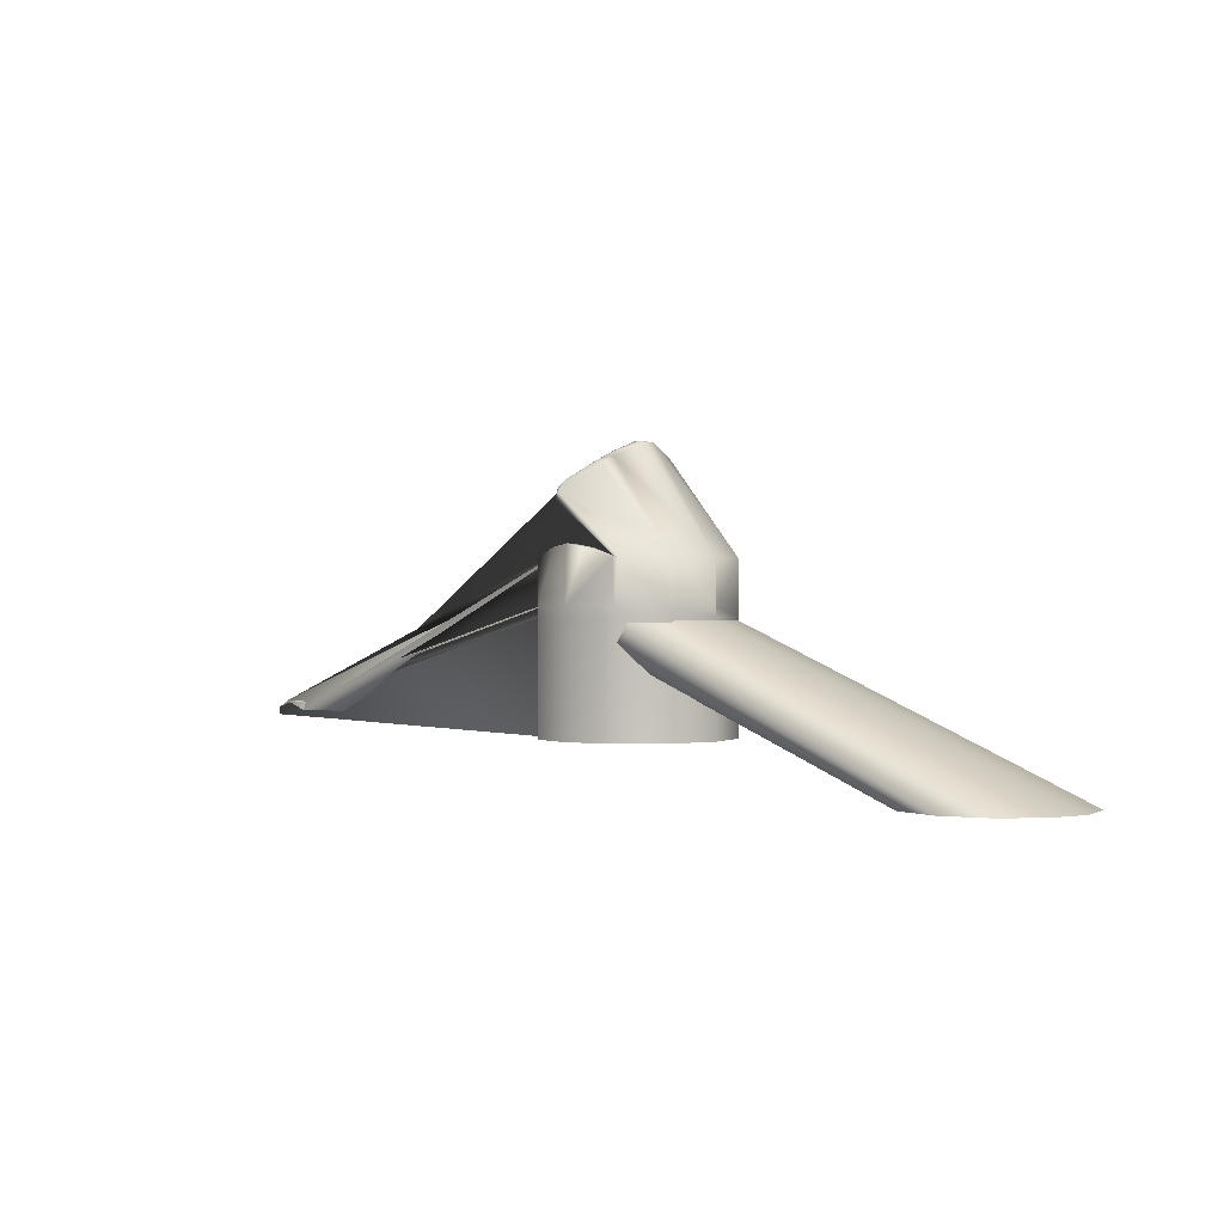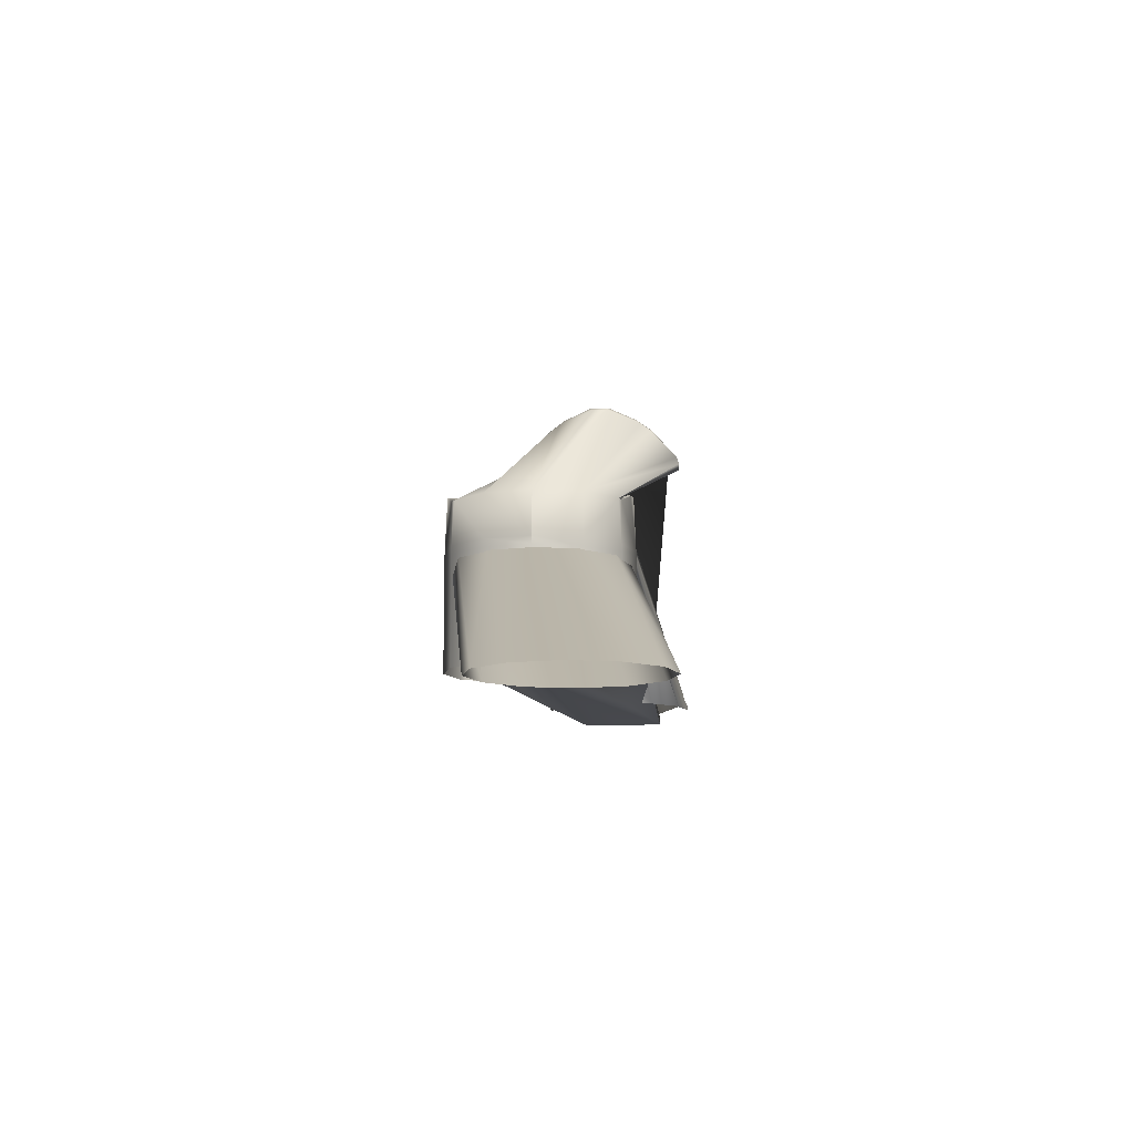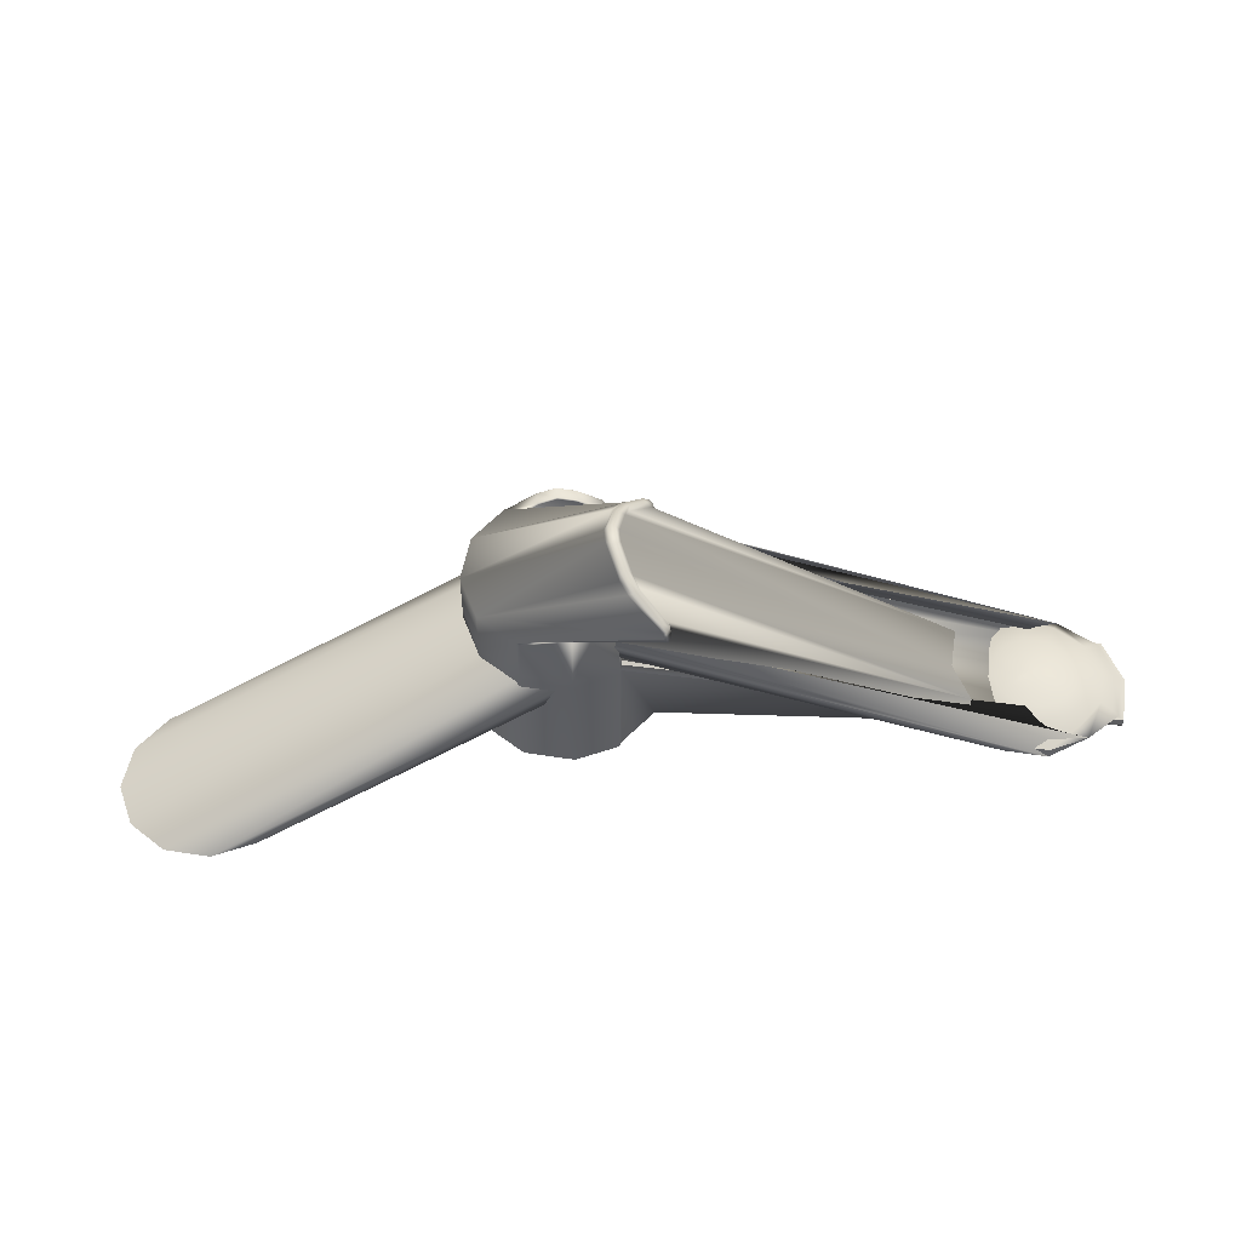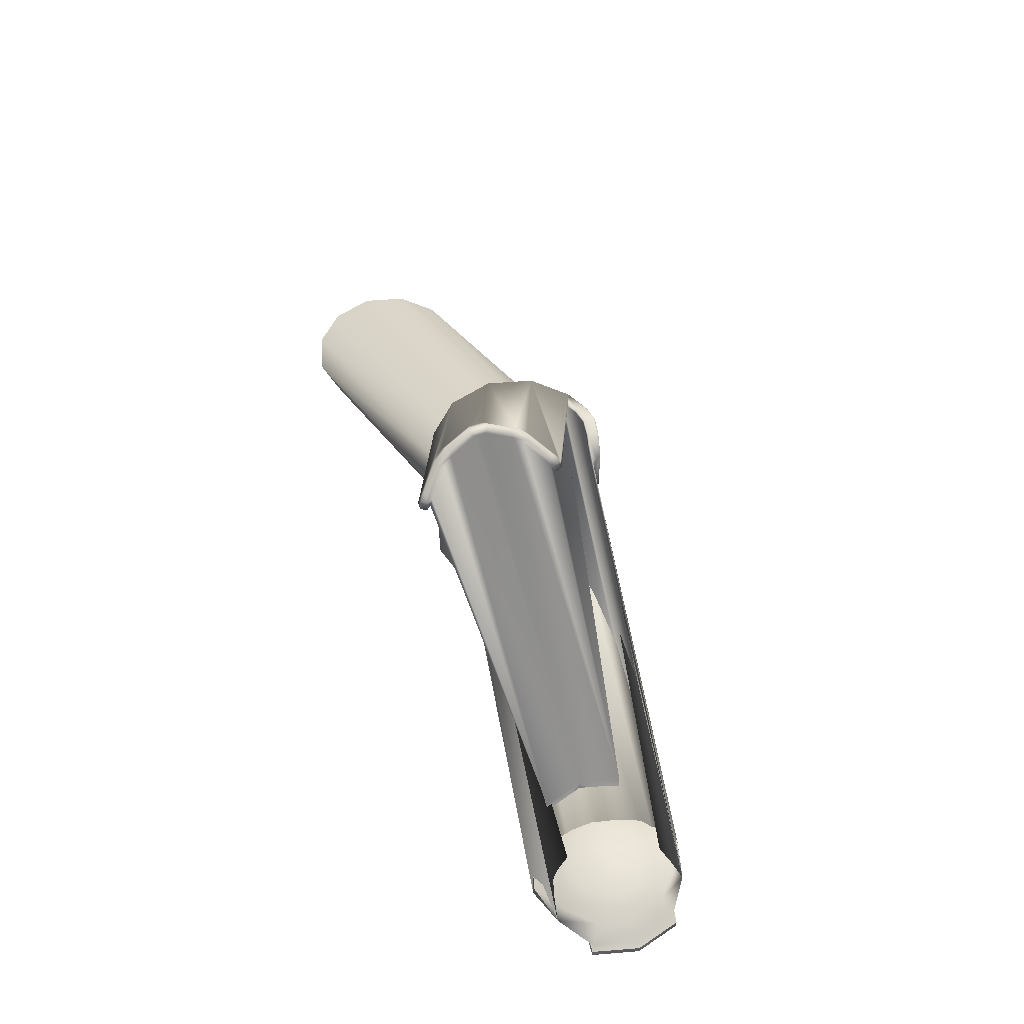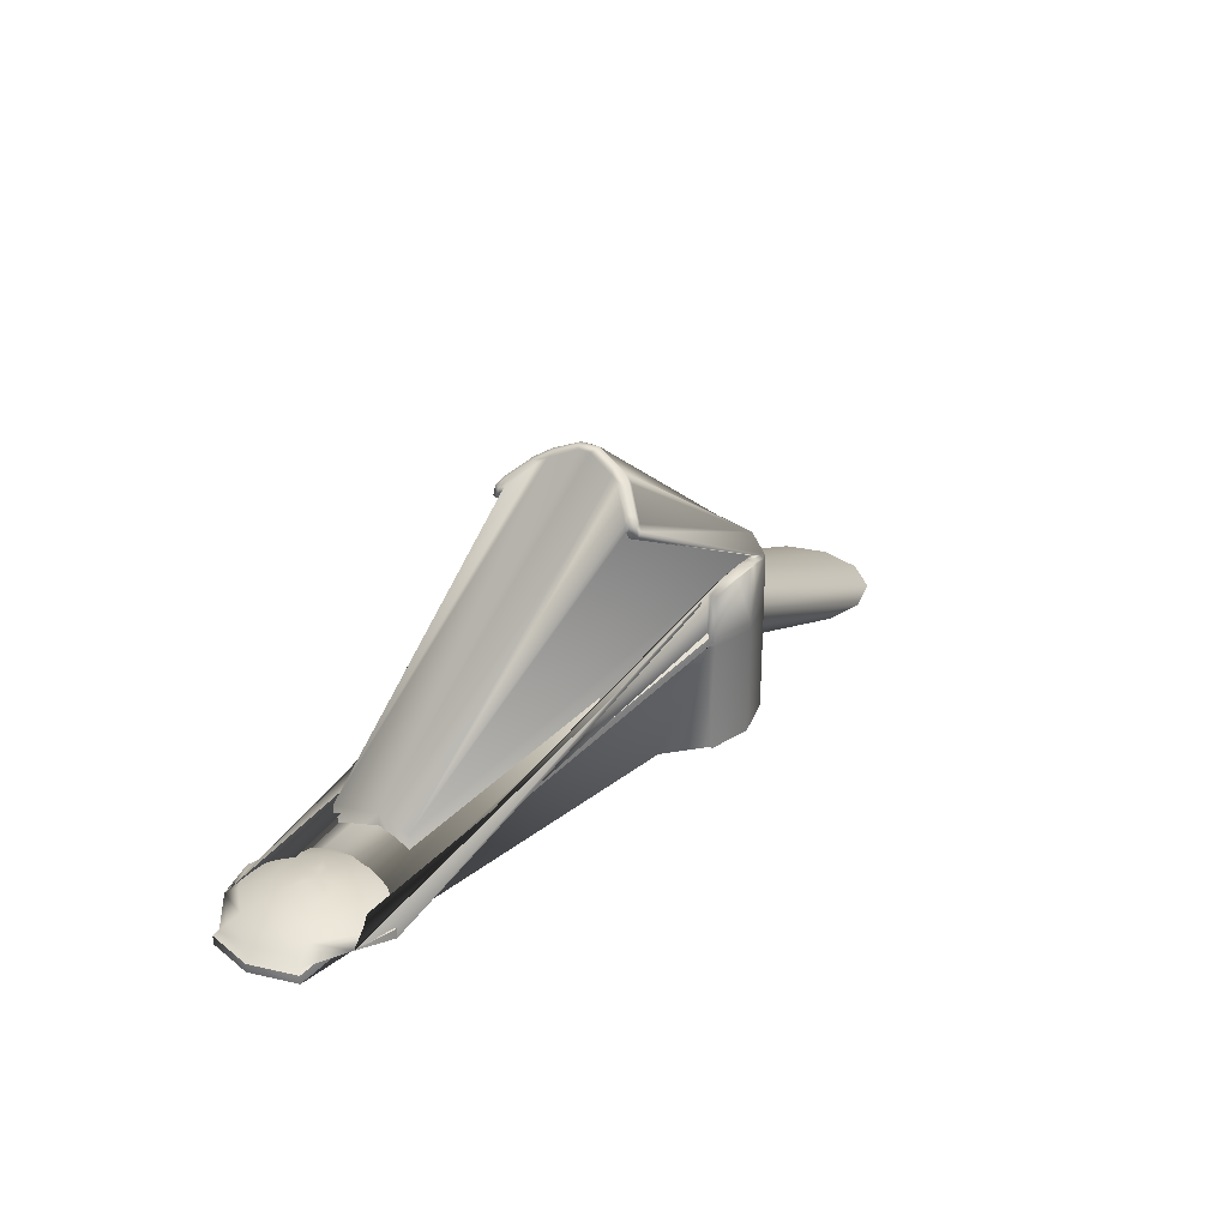
<metadata>
{"format":"obj","ext":"obj","renderer":"f3d","projection":"perspective","resolution":1024,"background":"white","views":[{"elev":0.2,"azim":41.9,"up":"+Z"},{"elev":-10.4,"azim":93.9,"up":"+Z"},{"elev":50.9,"azim":174.7,"up":"+Z"},{"elev":56.2,"azim":-109.8,"up":"+Z"},{"elev":29.9,"azim":-56.7,"up":"+Z"}]}
</metadata>
<code>
o Chair
v 0.6019 -0.3475 0.934
v 0.3475 -0.6019 0.934
v 3.086 -0.1813 -0.3039
v 3.34 0.07315 -0.3039
v -4e-06 -0.695 0.9336
v -0.312 -0.6146 0.9339
v 2.39 -0.1811 -0.3043
v 2.738 -0.2744 -0.3039
v -3.214 0.003463 0.2685
v -3.018 0.1995 0.2685
v -3.11 0.2531 0.3149
v -3.267 0.09625 0.3149
v -2.946 0.4674 0.2685
v -3.053 0.4674 0.3149
v -4.017 0.4674 0.2685
v -3.945 0.1995 0.2685
v -3.853 0.2531 0.3149
v -3.91 0.4674 0.3149
v -3.749 0.003463 0.2685
v -3.696 0.09625 0.3149
v -3.481 -0.06831 0.2685
v -3.481 0.03883 0.3149
v -3.203 0.3067 0.3443
v -3.321 0.189 0.3443
v -3.16 0.4674 0.3443
v -3.76 0.3067 0.3443
v -3.803 0.4674 0.3443
v -3.642 0.189 0.3443
v -3.481 0.146 0.3443
v -3.296 0.3603 0.3652
v -3.374 0.2818 0.3652
v -3.267 0.4674 0.3652
v -3.667 0.3603 0.3652
v -3.696 0.4674 0.3652
v -3.589 0.2818 0.3652
v -3.481 0.2531 0.3652
v -3.389 0.4138 0.3795
v -3.428 0.3746 0.3795
v -3.374 0.4674 0.3795
v -3.574 0.4138 0.3795
v -3.589 0.4674 0.3795
v -3.535 0.3746 0.3795
v -3.481 0.3603 0.3795
v -3.481 0.4674 0.3795
v 0.375 -0.6495 1
v 0.6495 -0.375 1
v 0.6495 -0.375 1.35
v 0.3939 -0.6306 1.35
v -2.925 0.146 0.154
v -3.16 -0.08933 0.154
v 0.336 -0.5422 1.35
v -2.925 0.146 0.504
v 0.75 0 1
v 0.75 0 1.35
v -2.839 0.4674 0.154
v -2.839 0.4674 0.504
v -0.3356 -0.5812 1.35
v -0.339 -0.5872 1.024
v -0.3566 -0.6176 1
v -0.3566 -0.6176 1.35
v -0.6611 -0.1215 1.8
v 0.3317 -0.5745 1.35
v 0.3616 -0.6263 1.35
v -0.6312 -0.1733 1.799
v -3.166 -0.07979 0.2197
v -2.934 0.1515 0.2197
v -2.85 0.4674 0.2197
v -4.113 0.4674 0.2197
v -4.029 0.1515 0.2197
v -3.797 -0.07979 0.2197
v -3.481 -0.1644 0.2197
v -0.3394 -0.6591 1
v -0.3394 -0.6591 1.351
v -0.2948 -0.5635 1.351
v -0.5892 -0.3388 0.9335
v -0.6795 0 0.9335
v 2.043 0.4207 -0.3044
v 2.136 0.07333 -0.3045
v -0.3247 -0.578 0.9336
v -0.3296 0.129 2.117
v -0.3445 0.1654 2.153
v -0.4136 0.04024 2.08
v -0.3764 0.04493 2.068
v -0.2573 0.399 2.22
v -0.2892 0.3727 2.235
v -0.2573 0.5071 2.22
v -0.2892 0.5334 2.235
v -0.3914 0.1915 2.155
v -0.4239 0.177 2.113
v -0.4639 0.1038 2.062
v -0.4603 0.06911 2.077
v -0.34 0.3727 2.232
v -0.3624 0.4067 2.212
v -0.34 0.5334 2.232
v -0.3624 0.4993 2.212
v -0.575 -0.1171 1.94
v -0.5795 -0.1581 1.893
v -0.6352 -0.06753 1.897
v -0.6047 -0.07073 1.942
v -0.5989 -0.1776 1.845
v -0.6202 -0.157 1.882
v -0.6569 -0.08917 1.839
v -0.65 -0.1079 1.883
v -4.077 0.1235 0.178
v -4.169 0.4674 0.178
v -4.214 0.4674 0.154
v -4.116 0.1011 0.154
v -3.481 -0.1755 0.154
v 0.695 0 0.934
v 3.433 0.4207 -0.3039
v 0.3615 -0.6531 1.344
v -0.1371 -0.7133 1.418
v -0.147 -0.7011 1.424
v -0 -0.731 1.439
v -0 -0.7207 1.447
v -0.147 -0.6147 1.418
v -0.1377 -0.606 1.411
v -0 -0.6325 1.444
v -0 -0.624 1.433
v 0.1371 -0.7133 1.418
v 0.147 -0.7011 1.424
v 0.147 -0.6137 1.417
v 0.1362 -0.6064 1.41
v 0.3073 -0.5605 1.346
v -0 -0.75 1
v -3.214 0.9313 0.2685
v -3.267 0.8386 0.3149
v -3.11 0.6817 0.3149
v -3.018 0.7353 0.2685
v -3.853 0.6817 0.3149
v -3.945 0.7353 0.2685
v -3.696 0.8386 0.3149
v -3.749 0.9313 0.2685
v -3.481 0.896 0.3149
v -3.481 1.003 0.2685
v -3.321 0.7458 0.3443
v -3.203 0.6281 0.3443
v -3.76 0.6281 0.3443
v -3.642 0.7458 0.3443
v -3.481 0.7888 0.3443
v -3.374 0.653 0.3652
v -3.296 0.5745 0.3652
v -3.667 0.5745 0.3652
v -3.589 0.653 0.3652
v -3.481 0.6817 0.3652
v -3.428 0.5602 0.3795
v -3.389 0.521 0.3795
v -3.574 0.521 0.3795
v -3.535 0.5602 0.3795
v -3.481 0.5745 0.3795
v 0.375 0.6495 1
v 0.3939 0.6306 1.35
v 0.6495 0.375 1.35
v 0.6495 0.375 1
v -2.925 0.7888 0.154
v -2.925 0.7888 0.504
v 0.336 0.5422 1.35
v -3.16 1.024 0.154
v -0.3356 0.5812 1.35
v -0.3566 0.6176 1.35
v -0.3566 0.6176 1
v -0.339 0.5872 1.024
v -0.6611 1.028 1.8
v -0.6312 1.079 1.799
v 0.3616 0.6263 1.35
v 0.3317 0.5745 1.35
v -3.166 1.015 0.2197
v -2.934 0.7833 0.2197
v -4.029 0.7833 0.2197
v -3.797 1.015 0.2197
v -3.481 1.099 0.2197
v -0.3394 0.6591 1.351
v -0.3394 0.6591 1
v -0.2948 0.5635 1.351
v 2.39 1.022 -0.3043
v -0.3247 0.578 0.9336
v -0.312 0.6146 0.9339
v -0.3296 0.777 2.117
v -0.3764 0.8611 2.068
v -0.4136 0.8658 2.08
v -0.3445 0.7407 2.153
v -0.3914 0.7146 2.155
v -0.4603 0.8369 2.077
v -0.4639 0.8022 2.062
v -0.4239 0.729 2.113
v -0.5795 1.064 1.893
v -0.575 1.023 1.94
v -0.6047 0.9768 1.942
v -0.6352 0.9736 1.897
v -0.6569 0.9952 1.839
v -0.6202 1.063 1.882
v -0.5989 1.084 1.845
v -0.65 1.014 1.883
v -4.077 0.8113 0.178
v -4.116 0.8337 0.154
v -3.481 1.11 0.154
v 0.3615 0.6531 1.344
v -0.147 0.7011 1.424
v -0.1371 0.7133 1.418
v -0 0.7207 1.447
v -0 0.731 1.439
v -0.1377 0.606 1.411
v -0.147 0.6147 1.418
v -0 0.624 1.433
v -0 0.6325 1.444
v 0.1371 0.7133 1.418
v 0.147 0.7011 1.424
v 0.147 0.6137 1.417
v 0.1362 0.6064 1.41
v 0.3073 0.5605 1.346
v -0 0.75 1
v 0.375 -0.6495 0.934
v 0.6495 -0.375 0.934
v -0.3404 -0.6591 0.9343
v -0 -0.75 0.9336
v -4.215 0.4674 0.08791
v -4.118 0.1013 0.08805
v -0.3591 -0.6178 0.9343
v 0.75 0 0.934
v 0.6495 0.375 0.934
v 0.375 0.6495 0.934
v 3.34 0.7682 -0.3039
v 3.086 1.023 -0.3039
v 0.3475 0.6019 0.934
v 0.6019 0.3475 0.934
v -0 0.75 0.9336
v -0.3404 0.6591 0.9343
v 2.738 1.116 -0.3039
v -4e-06 0.695 0.9336
v -4.118 0.8335 0.08805
v 2.136 0.768 -0.3045
v -0.5892 0.3388 0.9335
v -0.3591 0.6178 0.9343
v 0.375 -0.6495 0.06267
v 0.6495 -0.375 0.06267
v -0.3404 -0.6591 0.06293
v -0 -0.75 0.06222
v -0.7337 0 0.06257
v -0.636 -0.3661 0.06271
v -0.3591 -0.6178 0.06294
v 0.75 0 0.06267
v 0.6495 0.375 0.06267
v 0.375 0.6495 0.06267
v -0 0.75 0.06222
v -0.3404 0.6591 0.06293
v -0.636 0.3661 0.06271
v -0.3591 0.6178 0.06294
f 1 3 4
f 5 7 8
f 2 8 3
f 10 12 9
f 13 11 10
f 15 17 18
f 19 17 16
f 21 20 19
f 21 12 22
f 12 23 24
f 14 23 11
f 18 26 27
f 20 26 17
f 22 28 20
f 22 24 29
f 23 31 24
f 23 32 30
f 26 34 27
f 26 35 33
f 28 36 35
f 24 36 29
f 31 37 38
f 30 39 37
f 33 41 34
f 35 40 33
f 35 43 42
f 31 43 36
f 37 39 44
f 41 40 44
f 40 42 44
f 42 43 44
f 46 48 45
f 49 51 52
f 53 47 46
f 49 56 55
f 58 60 57
f 62 64 61
f 66 9 65
f 67 10 66
f 68 16 15
f 70 16 69
f 71 19 70
f 71 9 21
f 72 60 59
f 70 57 74
f 38 44 43
f 37 44 38
f 75 77 78
f 79 78 7
f 80 82 83
f 81 84 85
f 85 86 87
f 89 91 88
f 88 93 89
f 92 95 93
f 83 96 97
f 90 99 91
f 91 96 82
f 81 92 88
f 100 48 47
f 52 98 90
f 54 80 47
f 56 89 93
f 81 91 82
f 85 94 92
f 80 83 47
f 89 52 90
f 84 54 86
f 64 100 101
f 63 100 64
f 51 61 102
f 101 61 64
f 98 103 99
f 105 107 104
f 104 59 58
f 70 108 71
f 108 65 71
f 50 66 65
f 55 66 49
f 70 104 58
f 68 104 69
f 109 4 110
f 48 111 45
f 73 113 60
f 112 115 113
f 74 116 117
f 117 118 119
f 120 115 114
f 121 111 63
f 123 118 122
f 122 124 123
f 122 63 62
f 112 72 125
f 108 74 117
f 125 111 120
f 50 123 124
f 60 116 57
f 113 118 116
f 121 118 115
f 125 120 114
f 125 114 112
f 108 117 119
f 108 119 123
f 63 111 48
f 124 51 50
f 124 62 51
f 103 96 99
f 101 97 96
f 102 103 98
f 101 100 97
f 61 103 102
f 127 129 126
f 128 13 129
f 15 130 131
f 131 132 133
f 133 134 135
f 134 126 135
f 127 137 128
f 137 14 128
f 18 138 130
f 138 132 130
f 139 134 132
f 134 136 127
f 141 137 136
f 137 32 25
f 34 138 27
f 138 144 139
f 139 145 140
f 145 136 140
f 146 142 141
f 142 39 32
f 41 143 34
f 143 149 144
f 144 150 145
f 150 141 145
f 147 44 39
f 41 44 148
f 148 44 149
f 149 44 150
f 152 154 151
f 155 157 158
f 153 53 154
f 56 155 55
f 160 162 159
f 164 166 163
f 167 129 168
f 129 67 168
f 68 131 169
f 131 170 169
f 133 171 170
f 171 126 167
f 160 173 161
f 170 159 162
f 146 150 44
f 147 146 44
f 175 176 177
f 178 180 181
f 181 86 178
f 183 185 182
f 95 182 185
f 179 187 180
f 188 184 183
f 183 187 188
f 94 181 182
f 153 186 179
f 156 190 157
f 153 86 54
f 56 185 156
f 183 181 180
f 178 153 179
f 185 184 156
f 164 191 192
f 165 192 152
f 190 166 157
f 163 191 164
f 189 188 193
f 195 105 194
f 161 194 162
f 170 171 196
f 196 167 158
f 158 168 155
f 168 55 155
f 170 194 169
f 194 68 169
f 152 151 197
f 198 172 160
f 200 199 198
f 174 203 159
f 202 205 203
f 206 200 207
f 207 197 206
f 205 209 208
f 210 208 209
f 208 165 207
f 199 173 172
f 196 174 170
f 211 197 151
f 158 209 196
f 160 203 198
f 198 205 200
f 205 207 200
f 211 201 206
f 211 199 201
f 196 204 202
f 196 209 204
f 165 152 197
f 210 158 157
f 210 157 166
f 93 95 56
f 193 187 191
f 191 187 186
f 190 189 193
f 191 186 192
f 163 190 193
f 79 7 6
f 192 186 153
f 192 153 152
f 52 102 98
f 156 184 189
f 52 51 102
f 156 189 190
f 100 47 97
f 97 47 83
f 45 213 46
f 72 215 125
f 125 212 45
f 106 217 107
f 107 218 59
f 46 219 53
f 154 221 151
f 223 225 222
f 173 226 227
f 175 229 228
f 211 221 226
f 224 228 229
f 106 230 216
f 77 232 231
f 161 227 233
f 109 222 225
f 53 220 154
f 59 214 72
f 195 233 230
f 231 176 175
f 212 1 213
f 215 6 5
f 215 2 212
f 217 76 75
f 218 75 79
f 213 109 219
f 233 177 176
f 218 6 214
f 220 224 221
f 226 177 227
f 226 224 229
f 230 76 216
f 219 225 220
f 233 232 230
f 234 213 212
f 236 215 214
f 215 234 212
f 238 217 216
f 239 218 217
f 235 219 213
f 220 243 221
f 226 245 227
f 226 243 244
f 230 238 216
f 227 247 233
f 219 242 220
f 240 214 218
f 233 246 230
f 1 2 3
f 5 6 7
f 2 5 8
f 10 11 12
f 13 14 11
f 15 16 17
f 19 20 17
f 21 22 20
f 21 9 12
f 12 11 23
f 14 25 23
f 18 17 26
f 20 28 26
f 22 29 28
f 22 12 24
f 23 30 31
f 23 25 32
f 26 33 34
f 26 28 35
f 28 29 36
f 24 31 36
f 31 30 37
f 30 32 39
f 33 40 41
f 35 42 40
f 35 36 43
f 31 38 43
f 46 47 48
f 49 50 51
f 53 54 47
f 49 52 56
f 58 59 60
f 62 63 64
f 66 10 9
f 67 13 10
f 68 69 16
f 70 19 16
f 71 21 19
f 71 65 9
f 72 73 60
f 70 58 57
f 75 76 77
f 79 75 78
f 80 81 82
f 81 80 84
f 85 84 86
f 89 90 91
f 88 92 93
f 92 94 95
f 83 82 96
f 90 98 99
f 91 99 96
f 81 85 92
f 54 84 80
f 56 52 89
f 81 88 91
f 85 87 94
f 63 48 100
f 51 62 61
f 101 103 61
f 105 106 107
f 104 107 59
f 108 50 65
f 50 49 66
f 55 67 66
f 70 69 104
f 68 105 104
f 109 1 4
f 73 112 113
f 112 114 115
f 74 57 116
f 117 116 118
f 120 121 115
f 121 120 111
f 123 119 118
f 122 62 124
f 122 121 63
f 112 73 72
f 108 70 74
f 125 45 111
f 50 108 123
f 60 113 116
f 113 115 118
f 121 122 118
f 103 101 96
f 127 128 129
f 128 14 13
f 15 18 130
f 131 130 132
f 133 132 134
f 134 127 126
f 127 136 137
f 137 25 14
f 18 27 138
f 138 139 132
f 139 140 134
f 134 140 136
f 141 142 137
f 137 142 32
f 34 143 138
f 138 143 144
f 139 144 145
f 145 141 136
f 146 147 142
f 142 147 39
f 41 148 143
f 143 148 149
f 144 149 150
f 150 146 141
f 152 153 154
f 155 156 157
f 153 54 53
f 56 156 155
f 160 161 162
f 164 165 166
f 167 126 129
f 129 13 67
f 68 15 131
f 131 133 170
f 133 135 171
f 171 135 126
f 160 172 173
f 170 174 159
f 178 179 180
f 181 87 86
f 183 184 185
f 95 94 182
f 179 186 187
f 188 189 184
f 183 180 187
f 94 87 181
f 153 178 86
f 56 95 185
f 183 182 181
f 165 164 192
f 190 163 166
f 163 193 191
f 195 106 105
f 161 195 194
f 196 171 167
f 158 167 168
f 168 67 55
f 170 162 194
f 194 105 68
f 198 199 172
f 200 201 199
f 174 202 203
f 202 204 205
f 206 201 200
f 207 165 197
f 205 204 209
f 210 166 208
f 208 166 165
f 199 211 173
f 196 202 174
f 211 206 197
f 158 210 209
f 160 159 203
f 198 203 205
f 205 208 207
f 193 188 187
f 45 212 213
f 72 214 215
f 125 215 212
f 106 216 217
f 107 217 218
f 46 213 219
f 154 220 221
f 223 224 225
f 173 211 226
f 175 177 229
f 211 151 221
f 224 223 228
f 106 195 230
f 77 76 232
f 161 173 227
f 109 110 222
f 53 219 220
f 59 218 214
f 195 161 233
f 231 232 176
f 212 2 1
f 215 214 6
f 215 5 2
f 217 216 76
f 218 217 75
f 213 1 109
f 233 227 177
f 218 79 6
f 220 225 224
f 226 229 177
f 226 221 224
f 230 232 76
f 219 109 225
f 233 176 232
f 234 235 213
f 236 237 215
f 215 237 234
f 238 239 217
f 239 240 218
f 235 241 219
f 220 242 243
f 226 244 245
f 226 221 243
f 230 246 238
f 227 245 247
f 219 241 242
f 240 236 214
f 233 247 246

</code>
